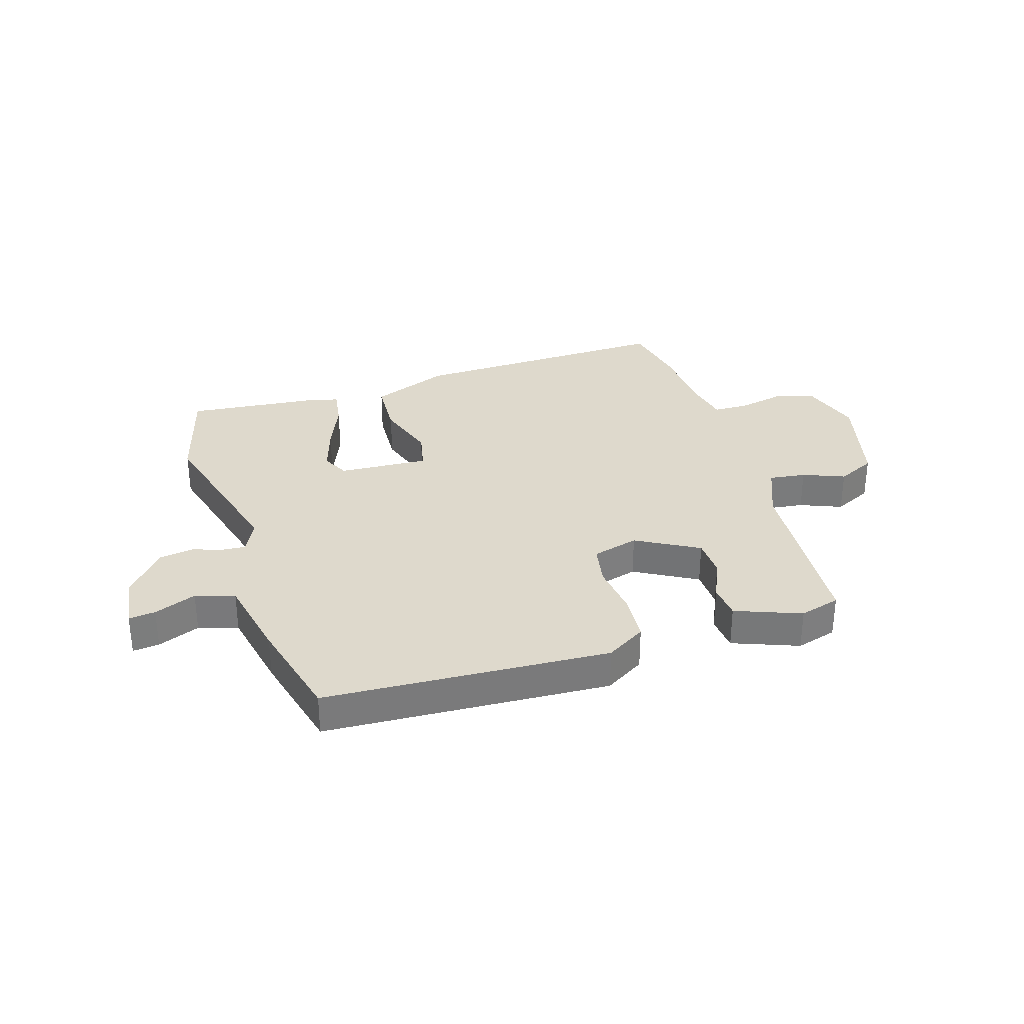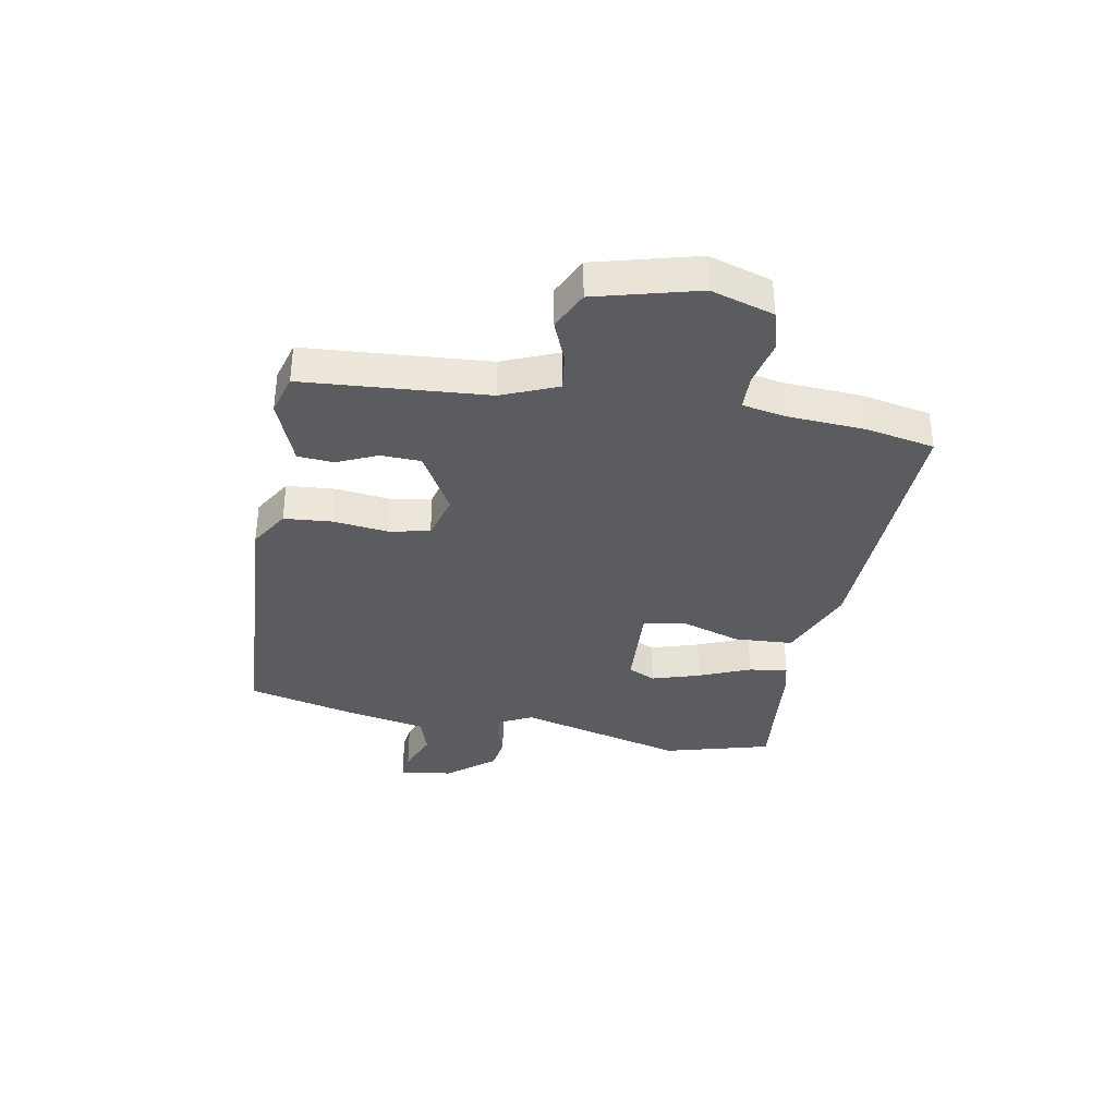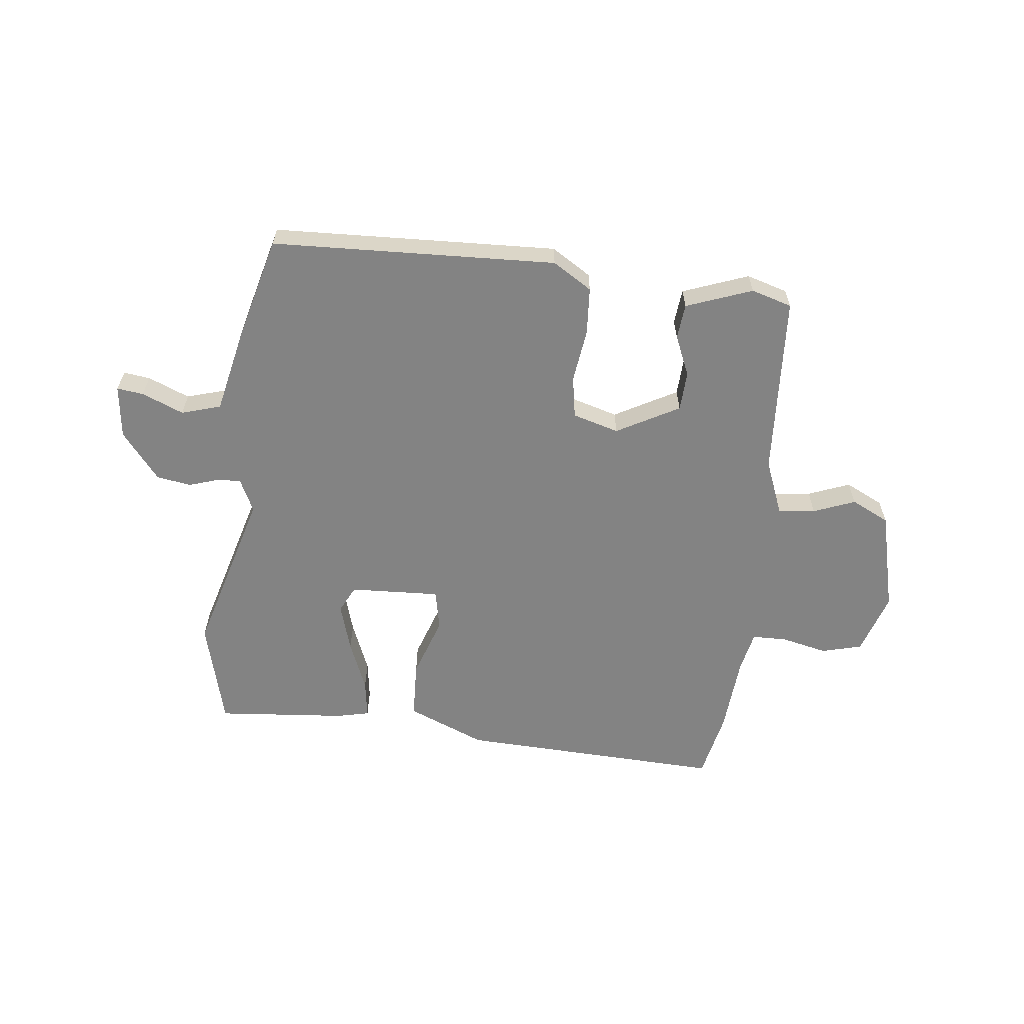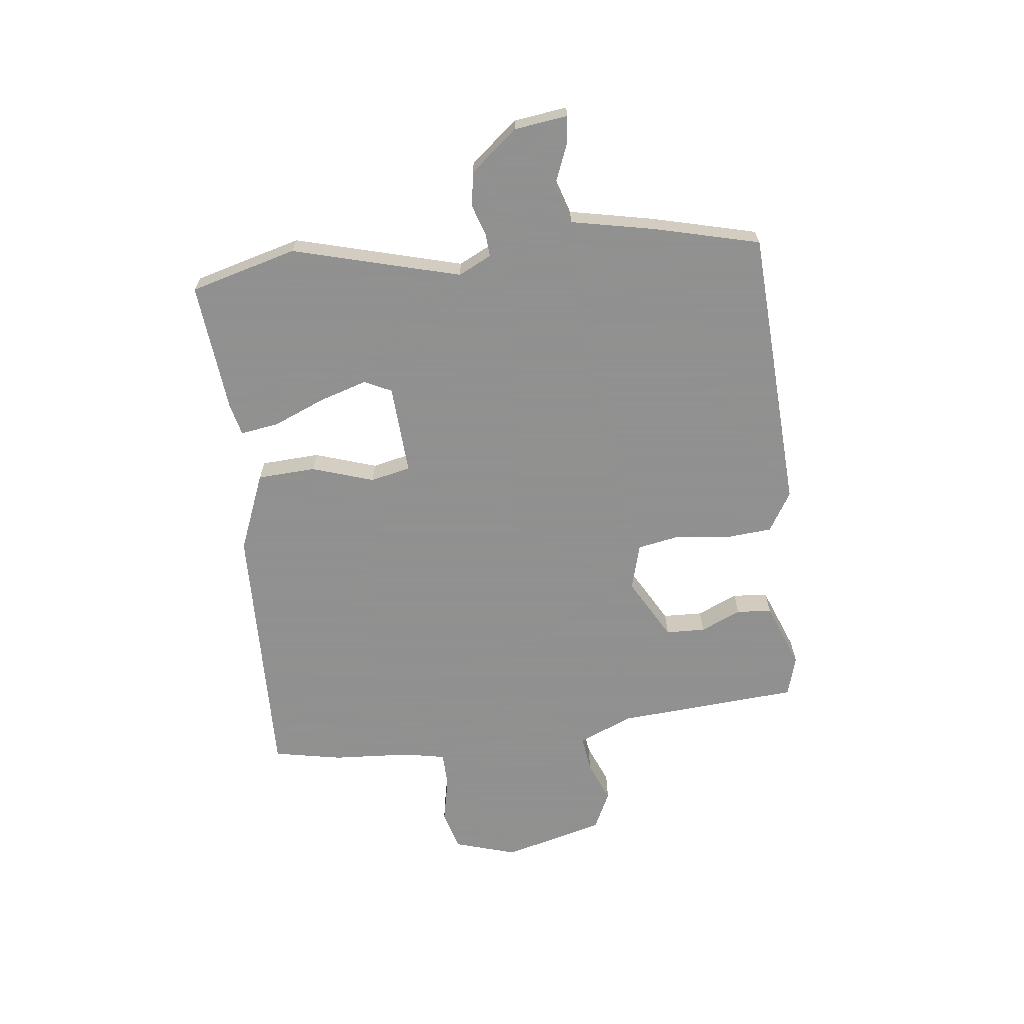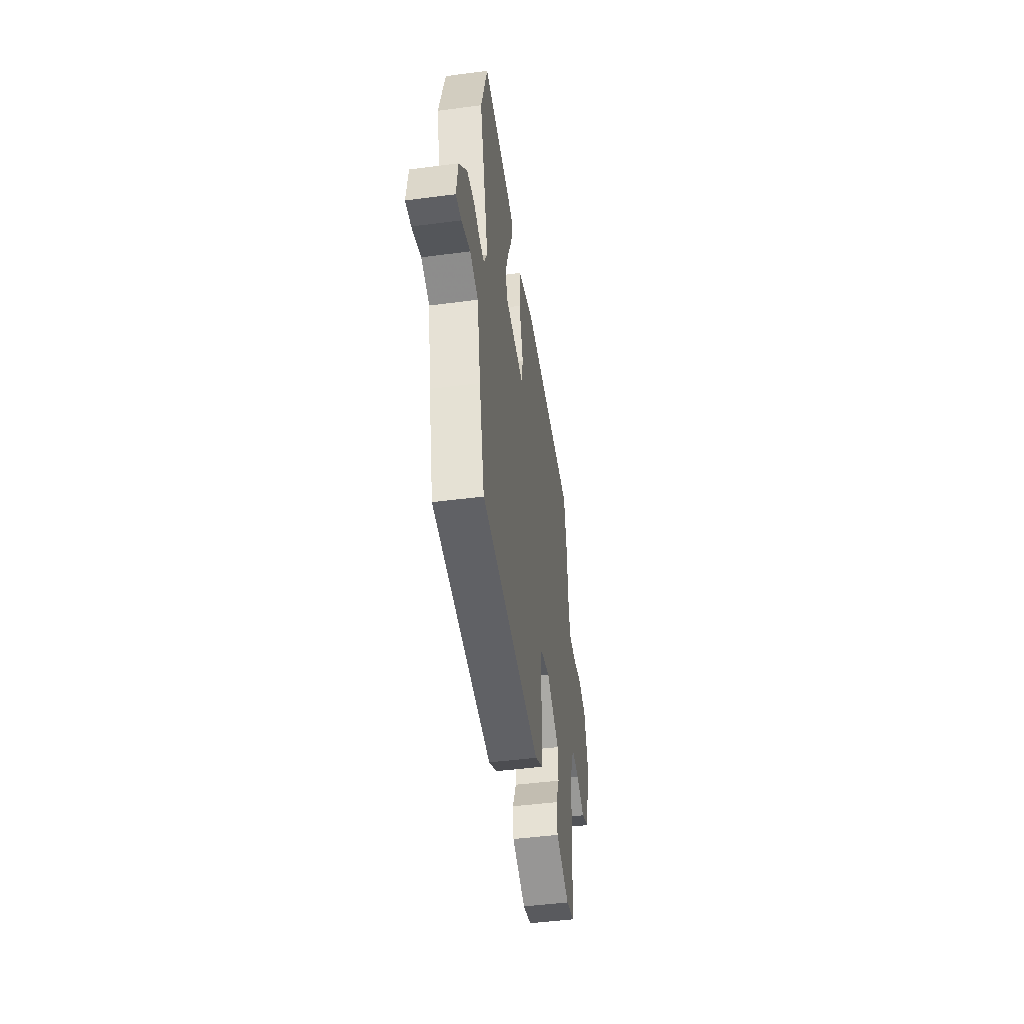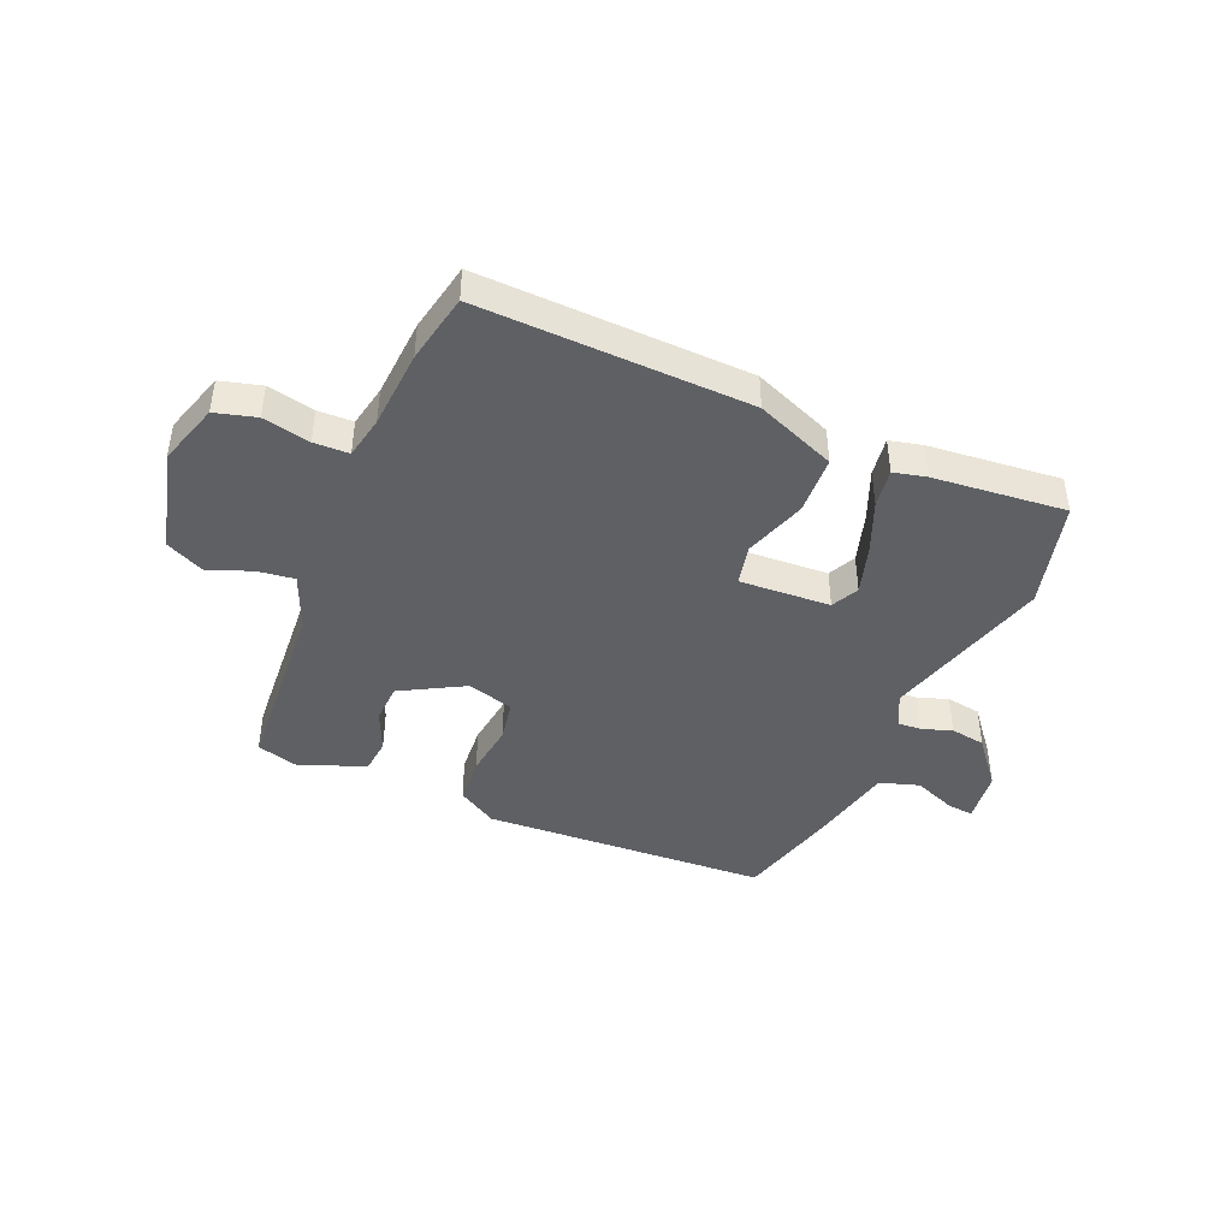
<metadata>
{"format":"obj","ext":"obj","renderer":"f3d","projection":"perspective","resolution":1024,"background":"white","views":[{"elev":32.1,"azim":162.3,"up":"+Y"},{"elev":-35.3,"azim":-100.6,"up":"+Y"},{"elev":-61.0,"azim":172.5,"up":"+Y"},{"elev":-65.8,"azim":96.4,"up":"+Y"},{"elev":-47.2,"azim":98.4,"up":"+Z"},{"elev":-43.0,"azim":-23.6,"up":"+Y"}]}
</metadata>
<code>
v -0.517 0.07 0.41
v -0.494 0.07 0.531
v -0.025 0.07 0.52
v 0.114 0.07 0.465
v 0.12 0.07 0.362
v 0.085 0.07 0.253
v 0.101 0.07 0.182
v 0.26 0.07 0.192
v 0.283 0.07 0.24
v 0.256 0.07 0.325
v 0.218 0.07 0.415
v 0.207 0.07 0.483
v 0.264 0.07 0.497
v 0.494 0.07 0.521
v 0.546 0.07 0.333
v 0.468 0.07 0.038
v 0.497 0.07 -0.02
v 0.539 0.07 -0.017
v 0.591 0.07 0.001
v 0.652 0.07 -0.008
v 0.72 0.07 -0.09
v 0.733 0.07 -0.184
v 0.686 0.07 -0.179
v 0.612 0.07 -0.15
v 0.543 0.07 -0.172
v 0.513 0.07 -0.322
v 0.468 0.07 -0.505
v -0.033 0.07 -0.534
v -0.103 0.07 -0.492
v -0.11 0.07 -0.408
v -0.099 0.07 -0.313
v -0.113 0.07 -0.24
v -0.195 0.07 -0.218
v -0.304 0.07 -0.28
v -0.306 0.07 -0.35
v -0.274 0.07 -0.421
v -0.279 0.07 -0.483
v -0.394 0.07 -0.528
v -0.466 0.07 -0.508
v -0.491 0.07 -0.186
v -0.532 0.07 -0.089
v -0.597 0.07 -0.098
v -0.67 0.07 -0.128
v -0.738 0.07 -0.096
v -0.786 0.07 0.083
v -0.753 0.07 0.193
v -0.682 0.07 0.213
v -0.6 0.07 0.196
v -0.539 0.07 0.198
v -0.525 0.07 0.272
v -0.517 0 0.41
v -0.494 0 0.531
v -0.025 0 0.52
v 0.114 0 0.465
v 0.12 0 0.362
v 0.085 0 0.253
v 0.101 0 0.182
v 0.26 0 0.192
v 0.283 0 0.24
v 0.256 0 0.325
v 0.218 0 0.415
v 0.207 0 0.483
v 0.264 0 0.497
v 0.494 0 0.521
v 0.546 0 0.333
v 0.468 0 0.038
v 0.497 0 -0.02
v 0.539 0 -0.017
v 0.591 0 0.001
v 0.652 0 -0.008
v 0.72 0 -0.09
v 0.733 0 -0.184
v 0.686 0 -0.179
v 0.612 0 -0.15
v 0.543 0 -0.172
v 0.513 0 -0.322
v 0.468 0 -0.505
v -0.033 0 -0.534
v -0.103 0 -0.492
v -0.11 0 -0.408
v -0.099 0 -0.313
v -0.113 0 -0.24
v -0.195 0 -0.218
v -0.304 0 -0.28
v -0.306 0 -0.35
v -0.274 0 -0.421
v -0.279 0 -0.483
v -0.394 0 -0.528
v -0.466 0 -0.508
v -0.491 0 -0.186
v -0.532 0 -0.089
v -0.597 0 -0.098
v -0.67 0 -0.128
v -0.738 0 -0.096
v -0.786 0 0.083
v -0.753 0 0.193
v -0.682 0 0.213
v -0.6 0 0.196
v -0.539 0 0.198
v -0.525 0 0.272
f 45 46 47 48
f 45 48 49
f 42 43 44 45
f 41 42 45 49
f 40 41 49 50
f 35 36 37 38
f 34 35 38 39
f 28 29 30 31
f 28 31 32
f 25 26 27 28
f 25 28 32
f 24 25 32 33
f 22 23 24
f 21 22 24
f 18 19 20 21
f 17 18 21 24
f 13 14 15 16
f 11 12 13 16
f 10 11 16 17
f 9 10 17
f 8 9 17
f 7 8 17 24
f 3 4 5 6
f 3 6 7
f 2 3 7
f 34 39 40 50
f 33 34 50 1
f 7 24 33
f 1 2 7 33
f 98 97 96 95
f 99 98 95
f 95 94 93 92
f 99 95 92 91
f 100 99 91 90
f 88 87 86 85
f 89 88 85 84
f 81 80 79 78
f 82 81 78
f 78 77 76 75
f 82 78 75
f 83 82 75 74
f 74 73 72
f 74 72 71
f 71 70 69 68
f 74 71 68 67
f 66 65 64 63
f 66 63 62 61
f 67 66 61 60
f 67 60 59
f 67 59 58
f 74 67 58 57
f 56 55 54 53
f 57 56 53
f 57 53 52
f 100 90 89 84
f 51 100 84 83
f 83 74 57
f 83 57 52 51
f 1 51 52 2
f 2 52 53 3
f 3 53 54 4
f 4 54 55 5
f 5 55 56 6
f 6 56 57 7
f 7 57 58 8
f 8 58 59 9
f 9 59 60 10
f 10 60 61 11
f 11 61 62 12
f 12 62 63 13
f 13 63 64 14
f 14 64 65 15
f 15 65 66 16
f 16 66 67 17
f 17 67 68 18
f 18 68 69 19
f 19 69 70 20
f 20 70 71 21
f 21 71 72 22
f 22 72 73 23
f 23 73 74 24
f 24 74 75 25
f 25 75 76 26
f 26 76 77 27
f 27 77 78 28
f 28 78 79 29
f 29 79 80 30
f 30 80 81 31
f 31 81 82 32
f 32 82 83 33
f 33 83 84 34
f 34 84 85 35
f 35 85 86 36
f 36 86 87 37
f 37 87 88 38
f 38 88 89 39
f 39 89 90 40
f 40 90 91 41
f 41 91 92 42
f 42 92 93 43
f 43 93 94 44
f 44 94 95 45
f 45 95 96 46
f 46 96 97 47
f 47 97 98 48
f 48 98 99 49
f 49 99 100 50
f 50 100 51 1

</code>
